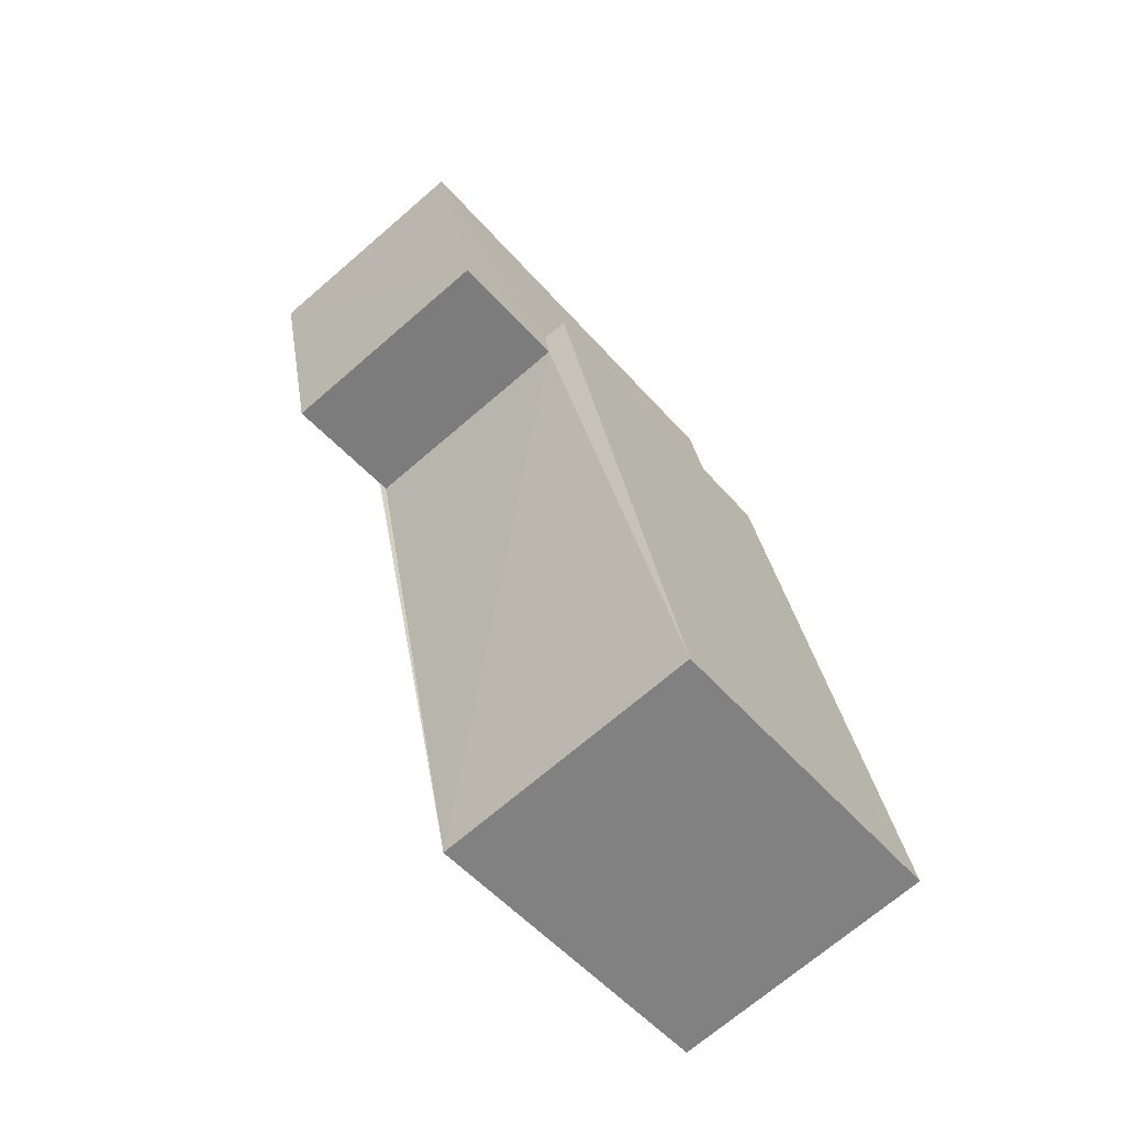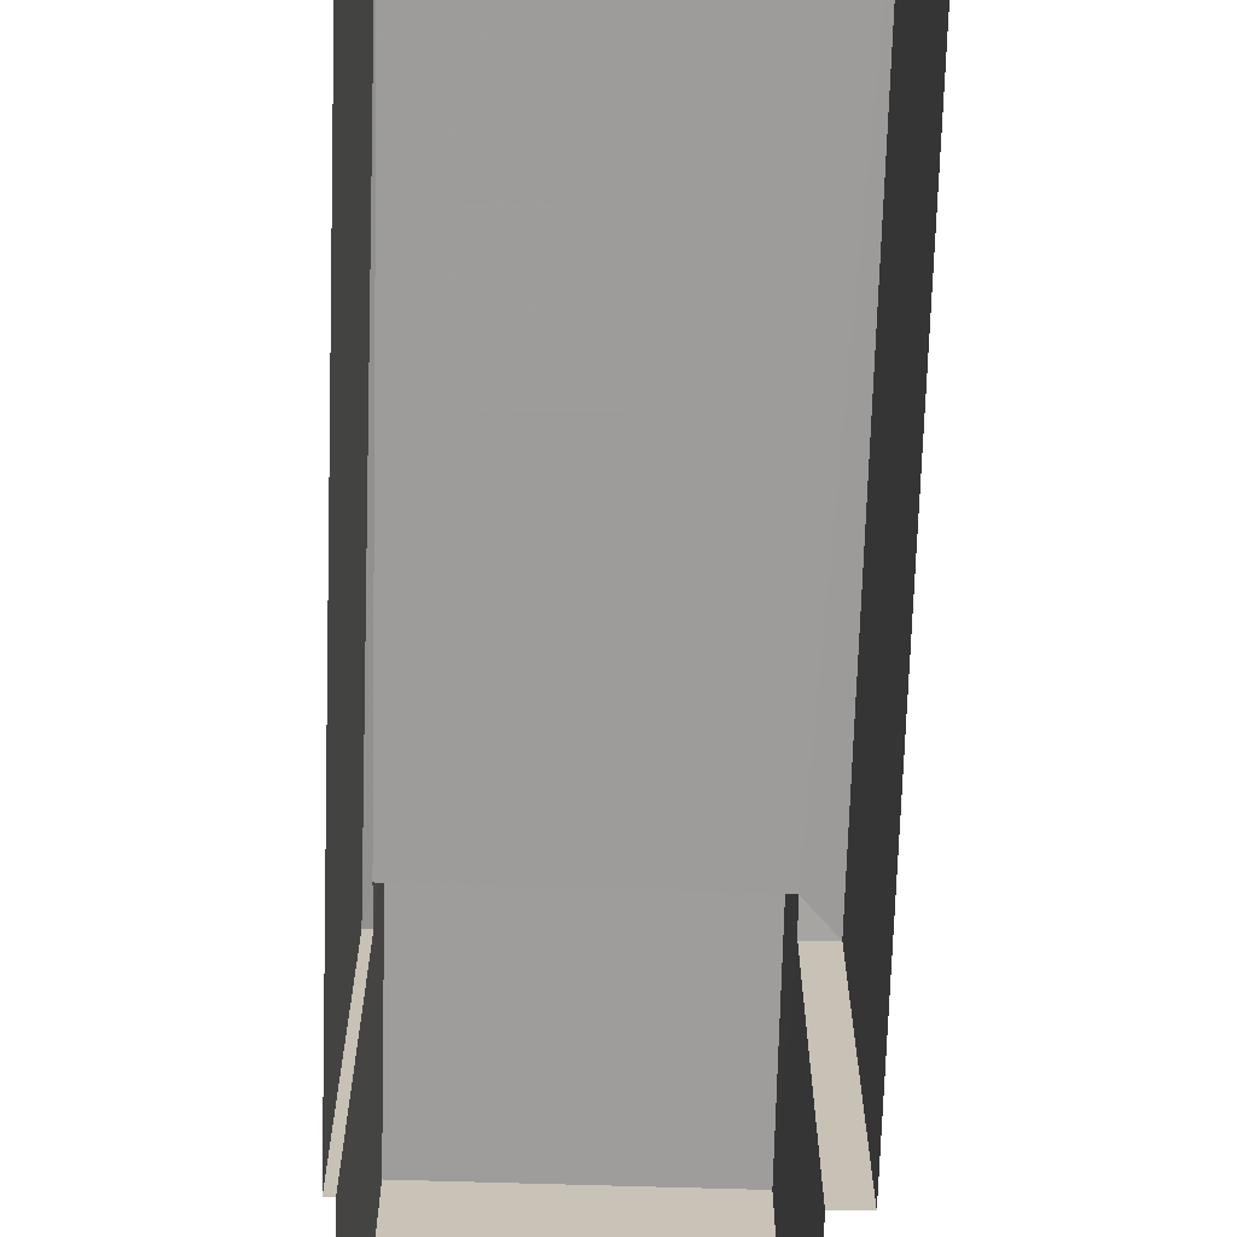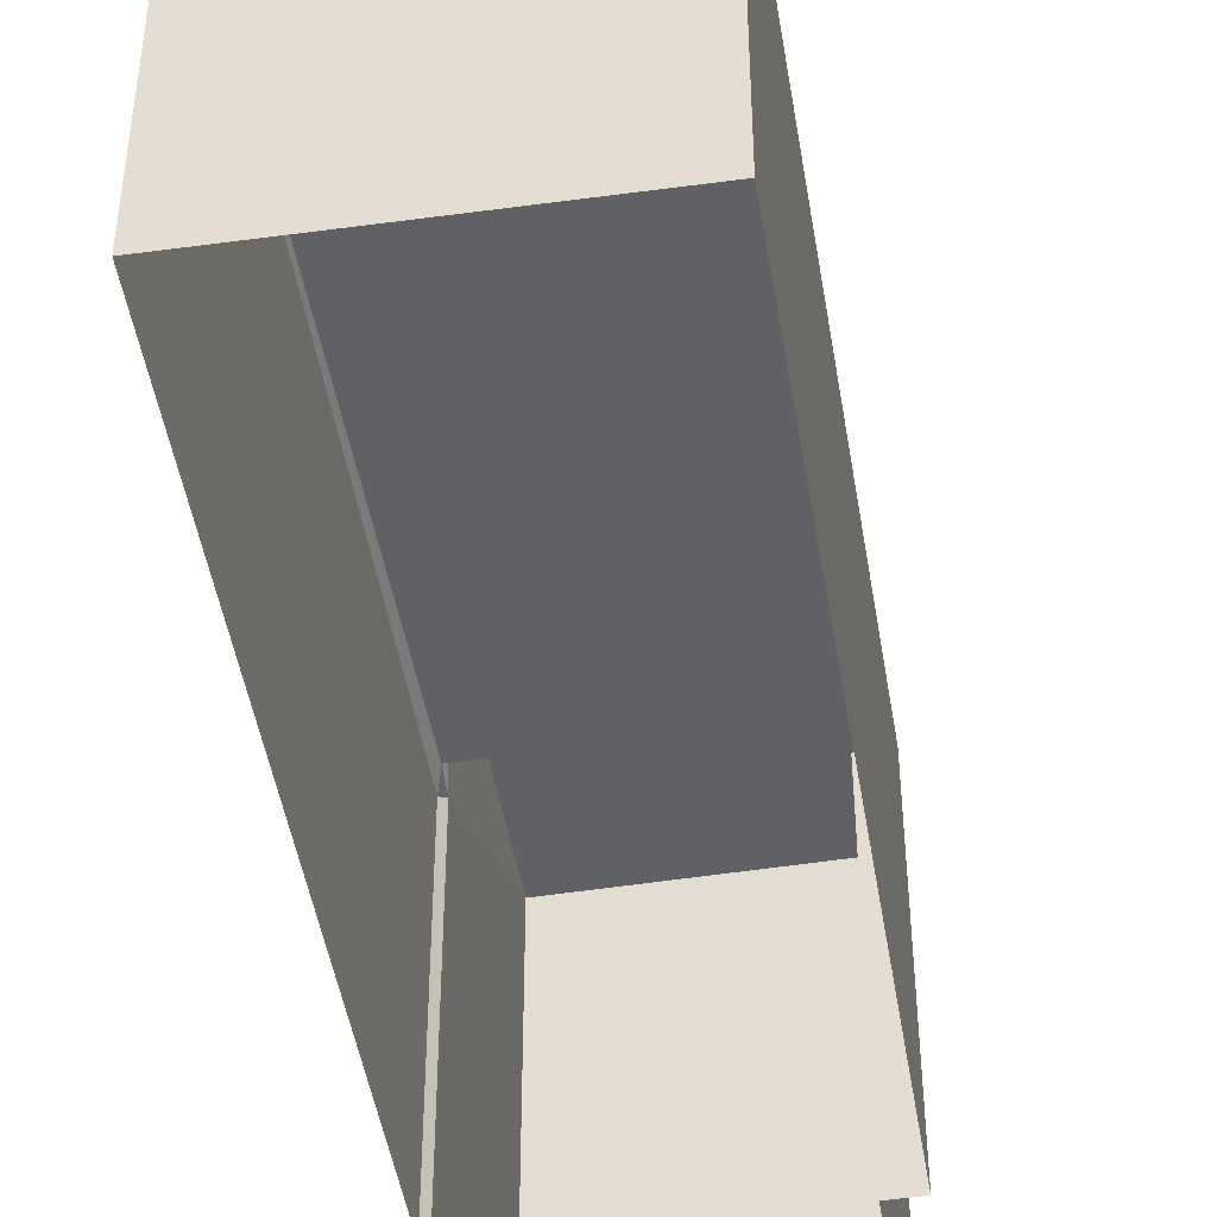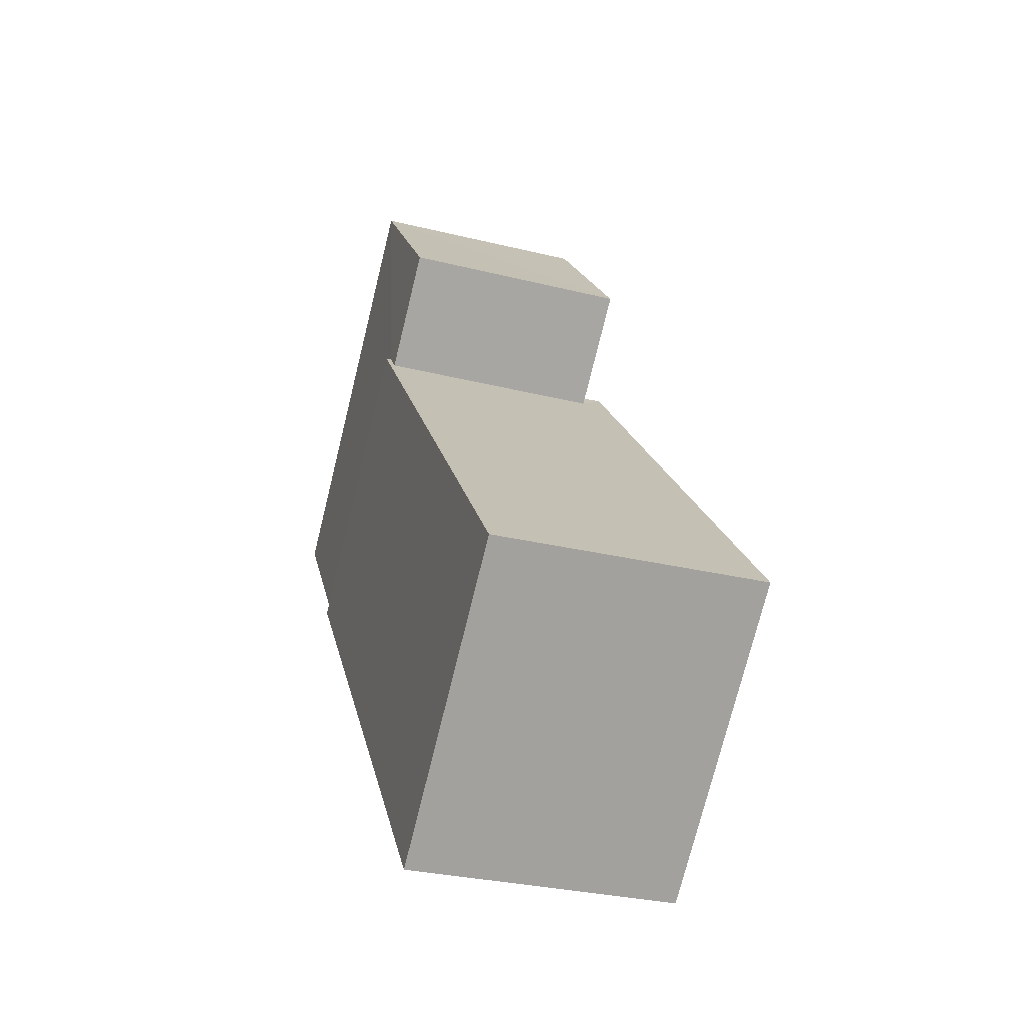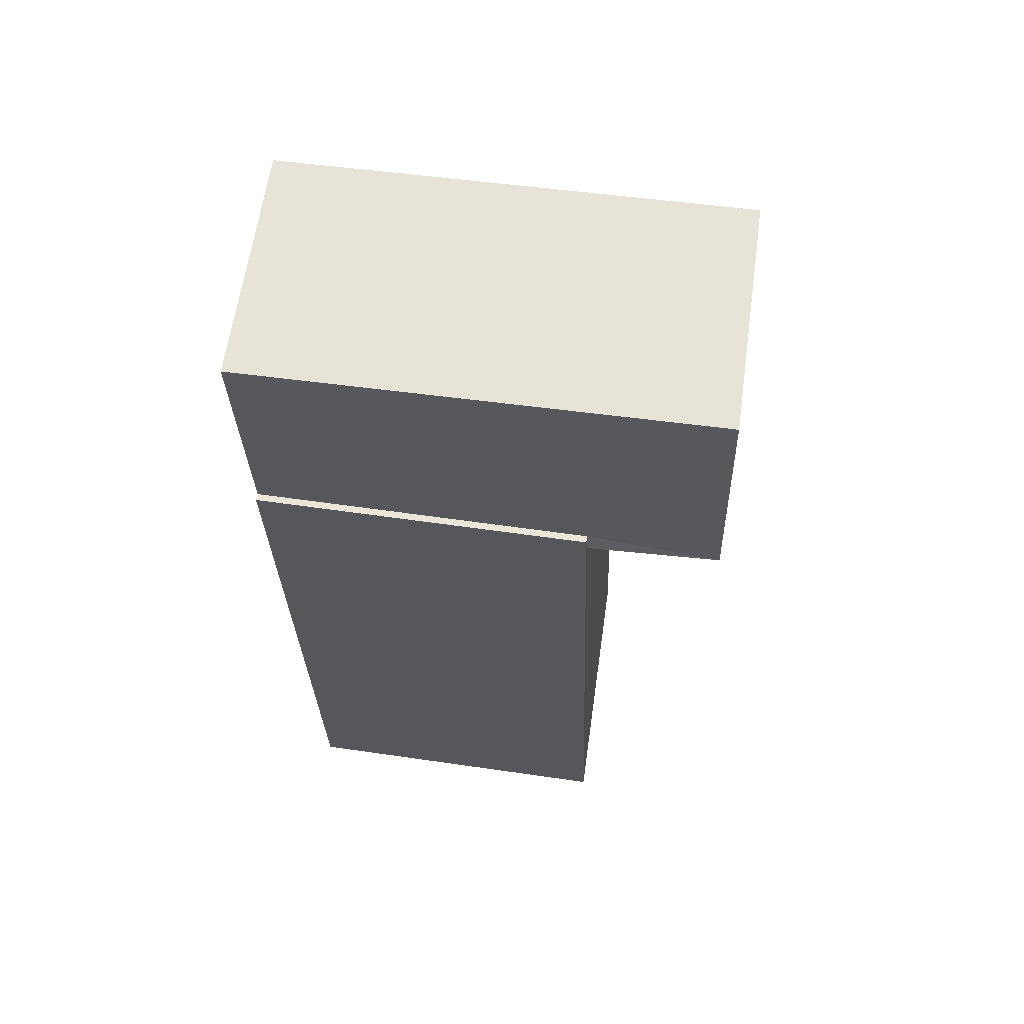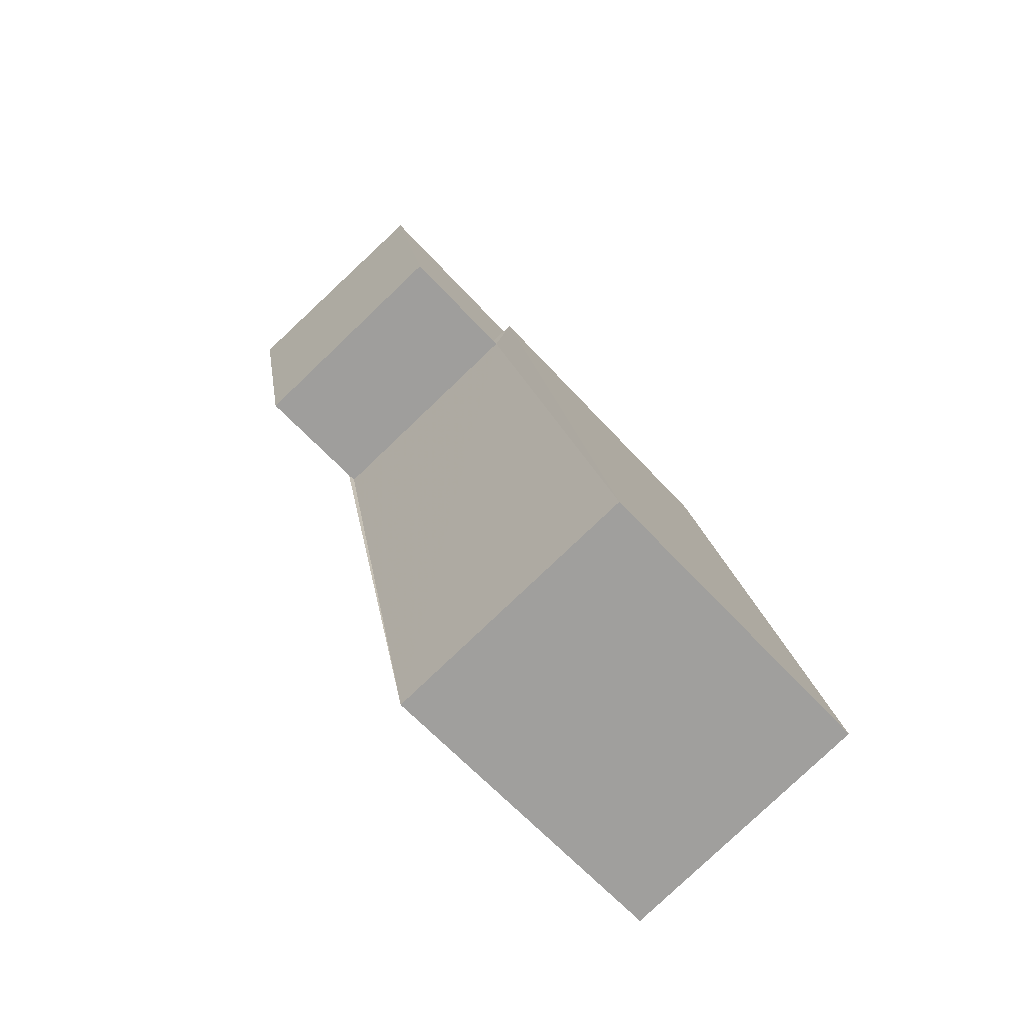
<metadata>
{"format":"obj","ext":"obj","renderer":"f3d","projection":"perspective","resolution":1024,"background":"white","views":[{"elev":-52.0,"azim":39.8,"up":"+Y"},{"elev":-70.4,"azim":9.7,"up":"+Z"},{"elev":-47.3,"azim":20.9,"up":"+Z"},{"elev":-74.8,"azim":-13.8,"up":"+Y"},{"elev":50.3,"azim":-81.8,"up":"+Y"},{"elev":-62.9,"azim":42.2,"up":"+Y"}]}
</metadata>
<code>
v 1.235e+05 7.857e+05 17.81
v 1.235e+05 7.857e+05 17.81
v 1.235e+05 7.857e+05 17.81
v 1.235e+05 7.857e+05 17.81
v 1.235e+05 7.857e+05 17.81
v 1.235e+05 7.857e+05 17.81
v 1.235e+05 7.857e+05 17.81
v 1.235e+05 7.857e+05 17.81
v 1.235e+05 7.857e+05 22.94
v 1.235e+05 7.857e+05 22.94
v 1.235e+05 7.857e+05 22.94
v 1.235e+05 7.857e+05 22.94
v 1.235e+05 7.857e+05 21.48
v 1.235e+05 7.857e+05 21.48
v 1.235e+05 7.857e+05 21.48
v 1.235e+05 7.857e+05 21.48
v 1.235e+05 7.857e+05 21.48
v 1.235e+05 7.857e+05 21.48
v 1.235e+05 7.857e+05 21.48
v 1.235e+05 7.857e+05 21.48
f 1 2 3
f 3 4 5
f 1 6 2
f 7 8 1
f 5 7 1
f 5 1 3
f 9 10 11
f 12 9 11
f 13 14 15
f 16 17 18
f 13 19 14
f 18 17 20
f 17 19 20
f 14 19 17
f 14 10 15
f 5 15 7
f 7 15 9
f 15 10 9
f 9 8 7
f 9 12 8
f 11 16 12
f 12 16 8
f 11 17 16
f 8 16 1
f 17 11 10
f 14 17 10
f 19 3 2
f 20 19 2
f 3 13 4
f 3 19 13
f 1 18 6
f 1 16 18
f 5 4 13
f 15 5 13
f 18 2 6
f 18 20 2

</code>
